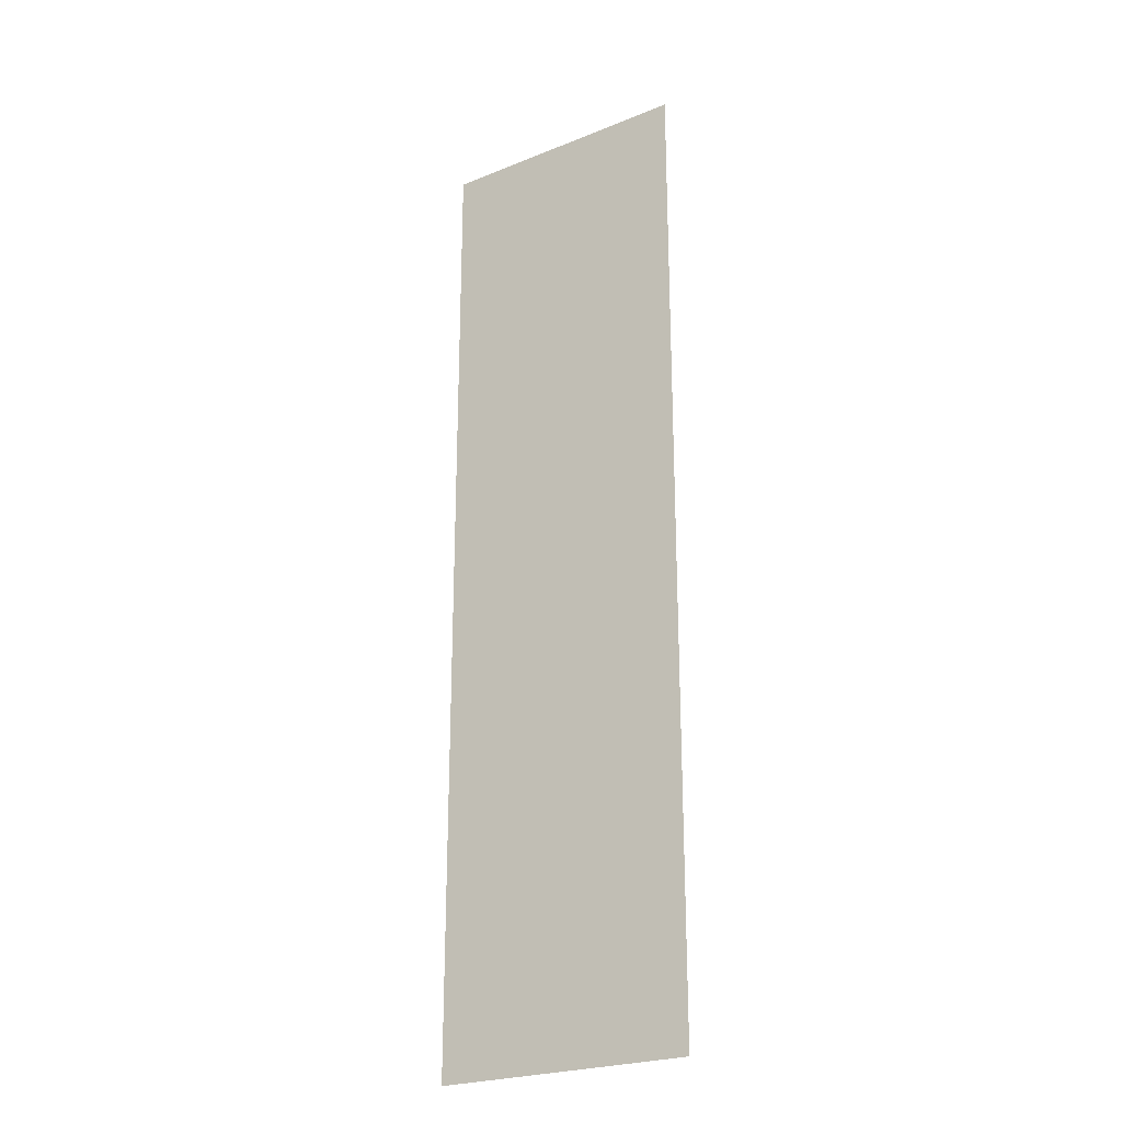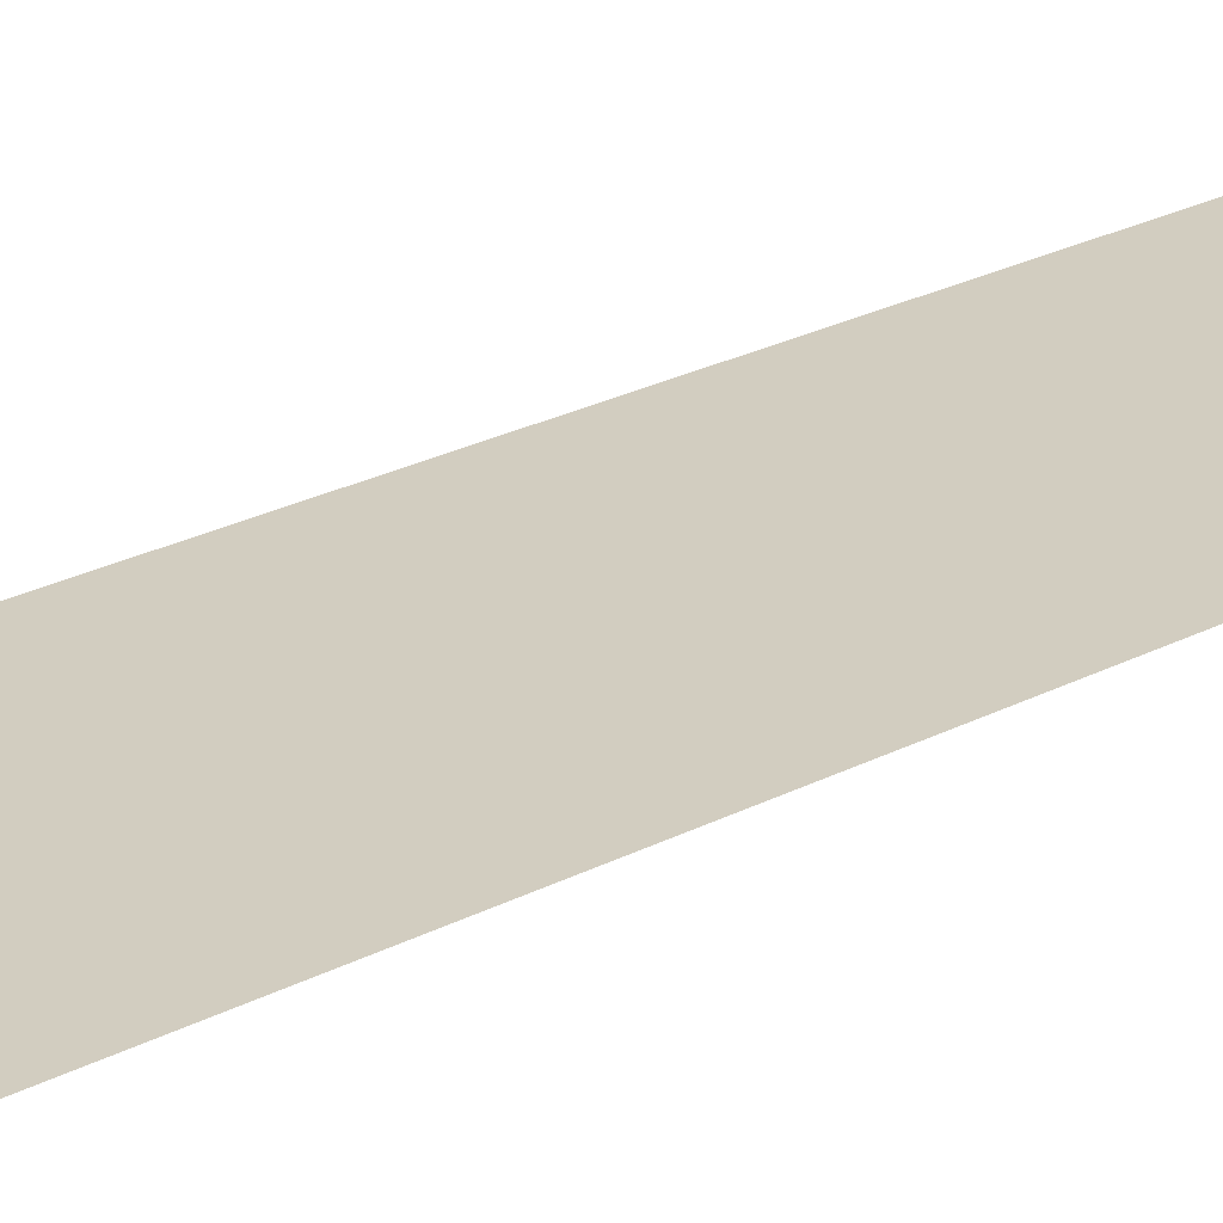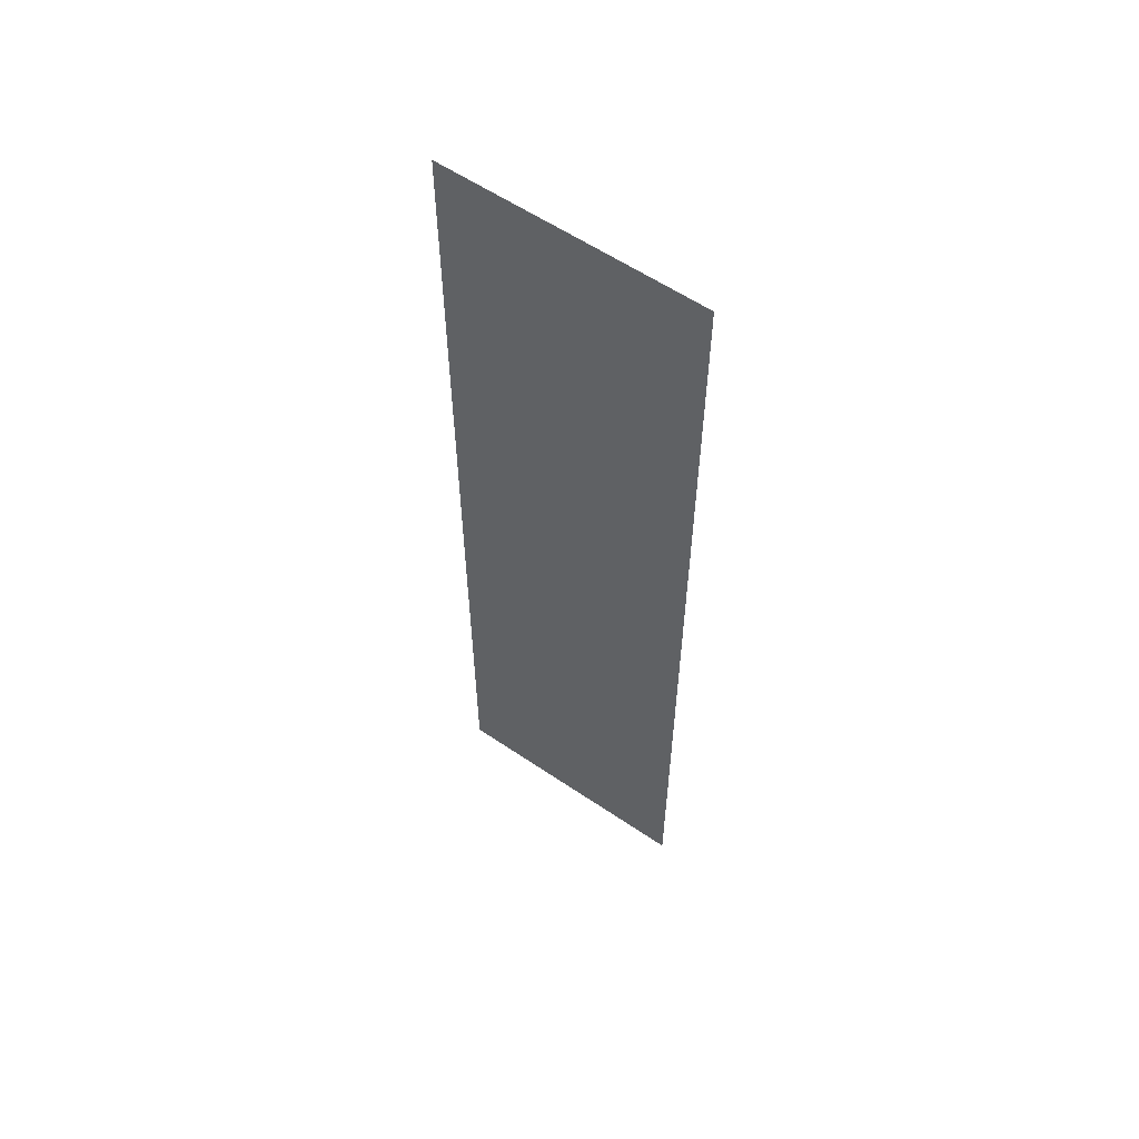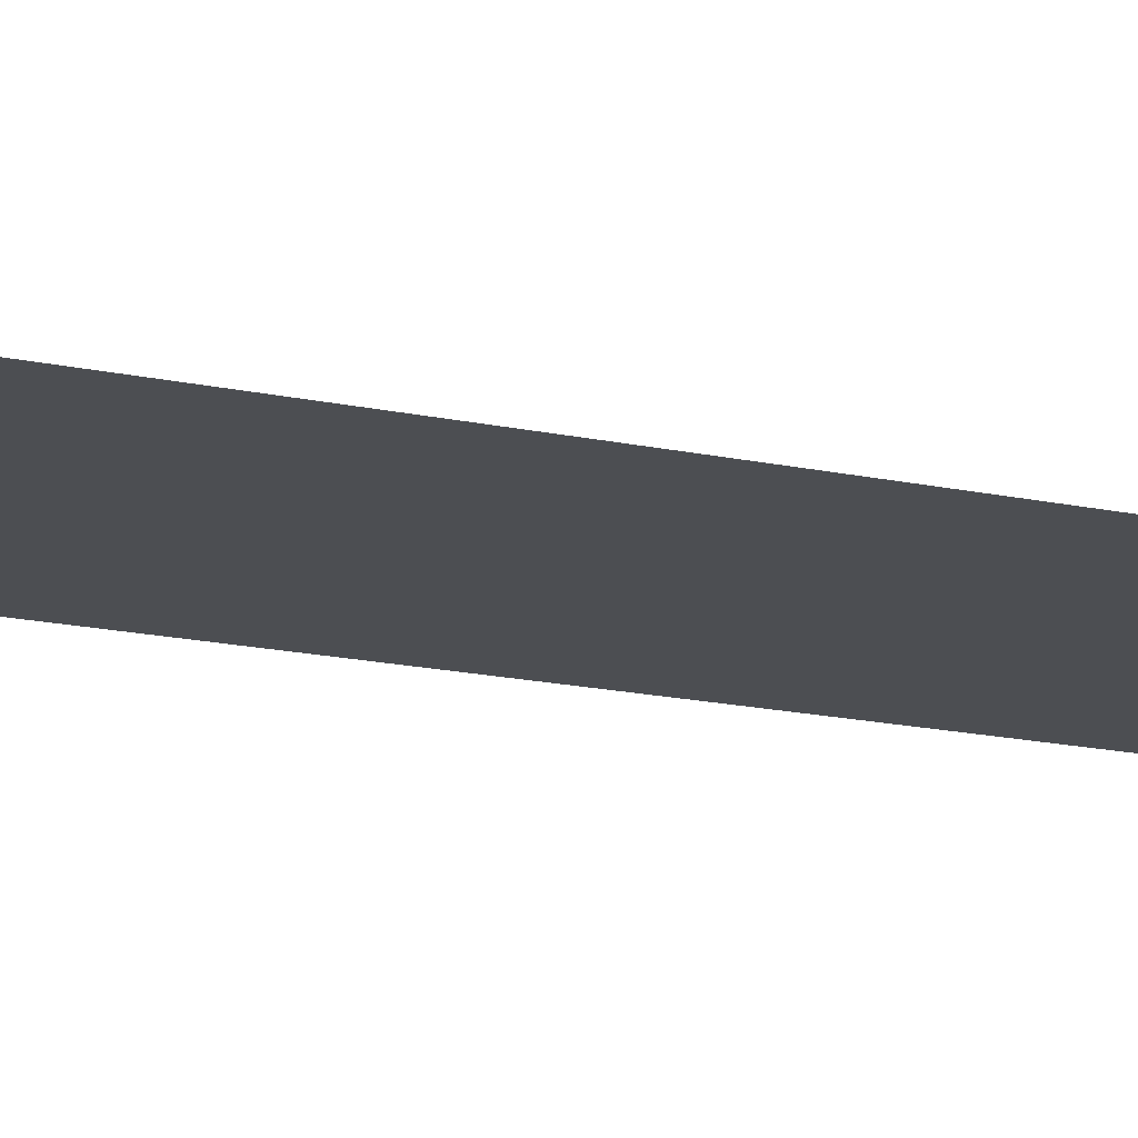
<metadata>
{"format":"obj","ext":"obj","renderer":"f3d","projection":"perspective","resolution":1024,"background":"white","views":[{"elev":-24.4,"azim":-146.5,"up":"+Z"},{"elev":24.3,"azim":49.0,"up":"+Y"},{"elev":58.9,"azim":-145.1,"up":"+Z"},{"elev":-16.8,"azim":66.0,"up":"+Y"}]}
</metadata>
<code>
o mesh23/mesh23-geometry#mesh23-geometry
v 0.4258 -0.156 0.1742
v 0.4227 -0.156 0.1861
v 0.4227 -0.156 0.1742
v 0.4258 -0.156 0.1861
f 1 2 3
f 2 1 4
f 3 2 1
f 4 1 2

</code>
